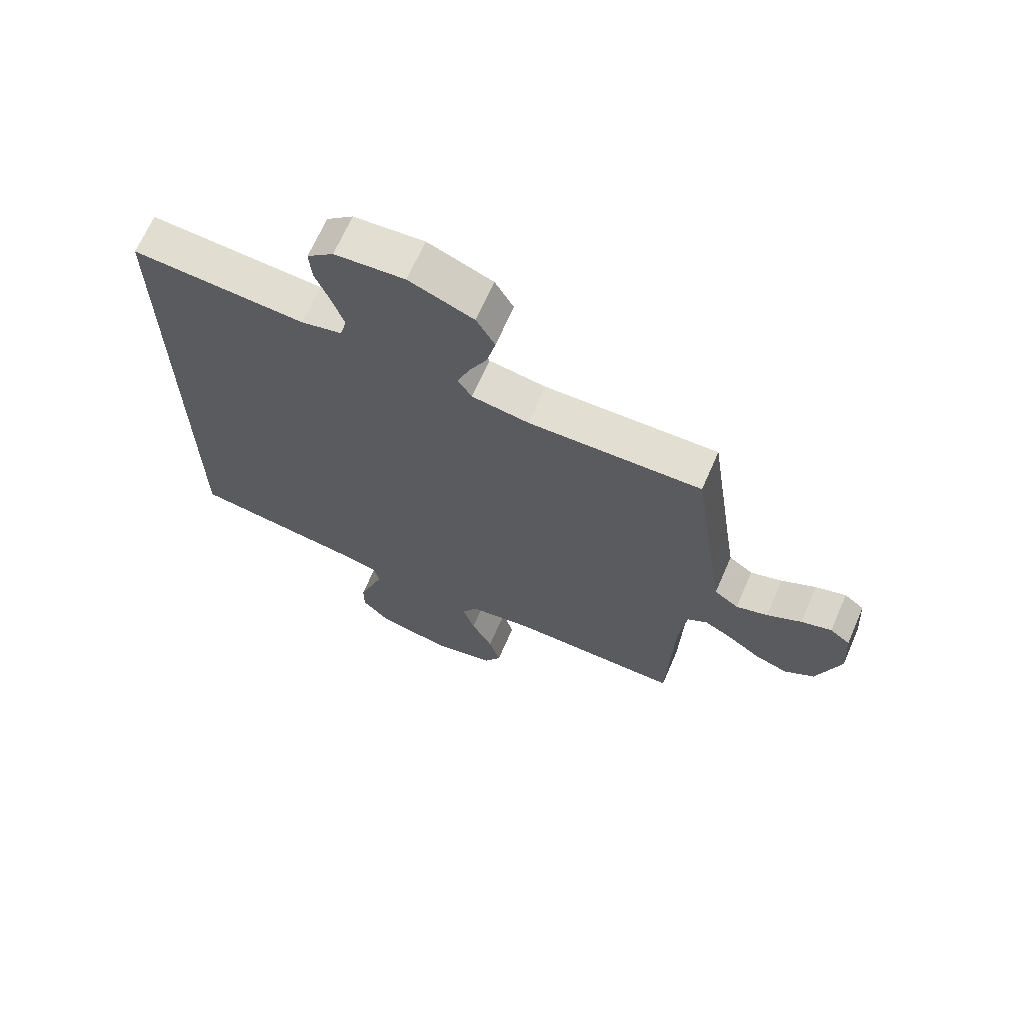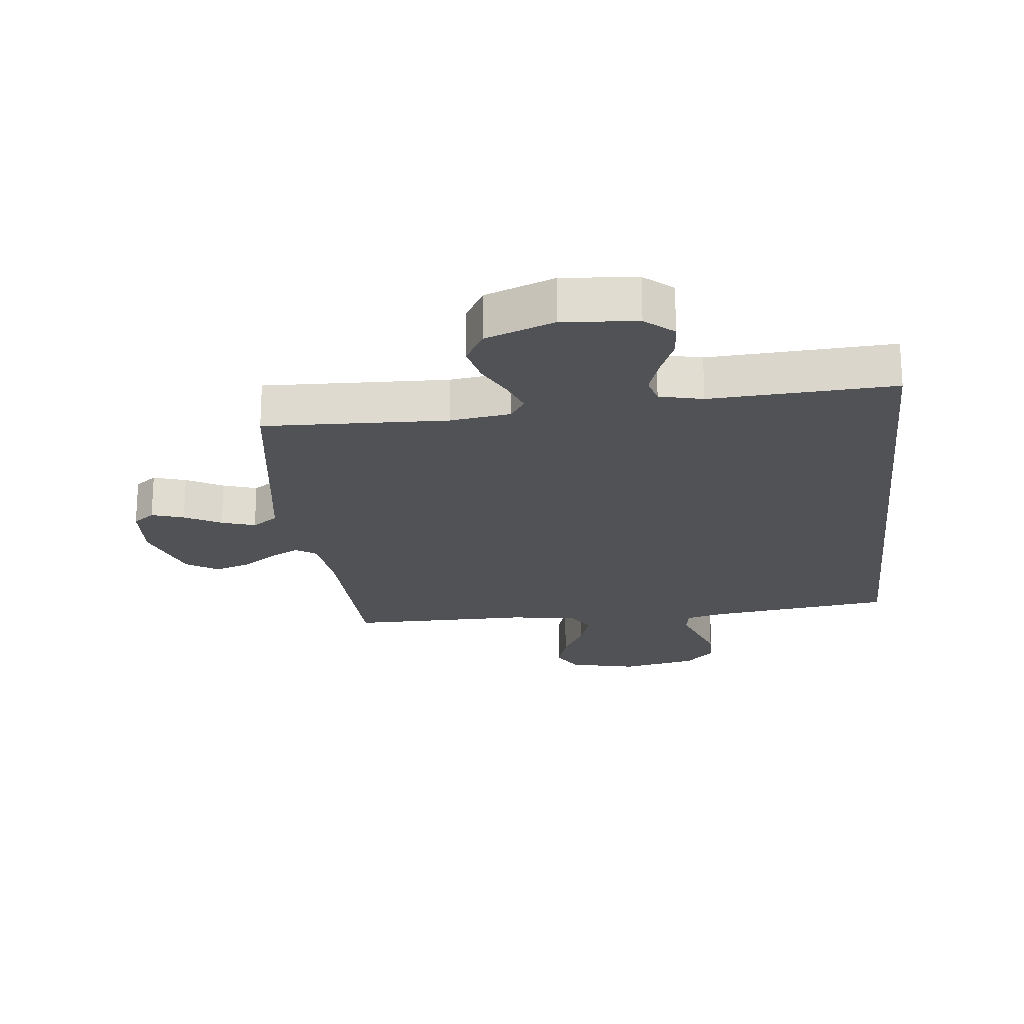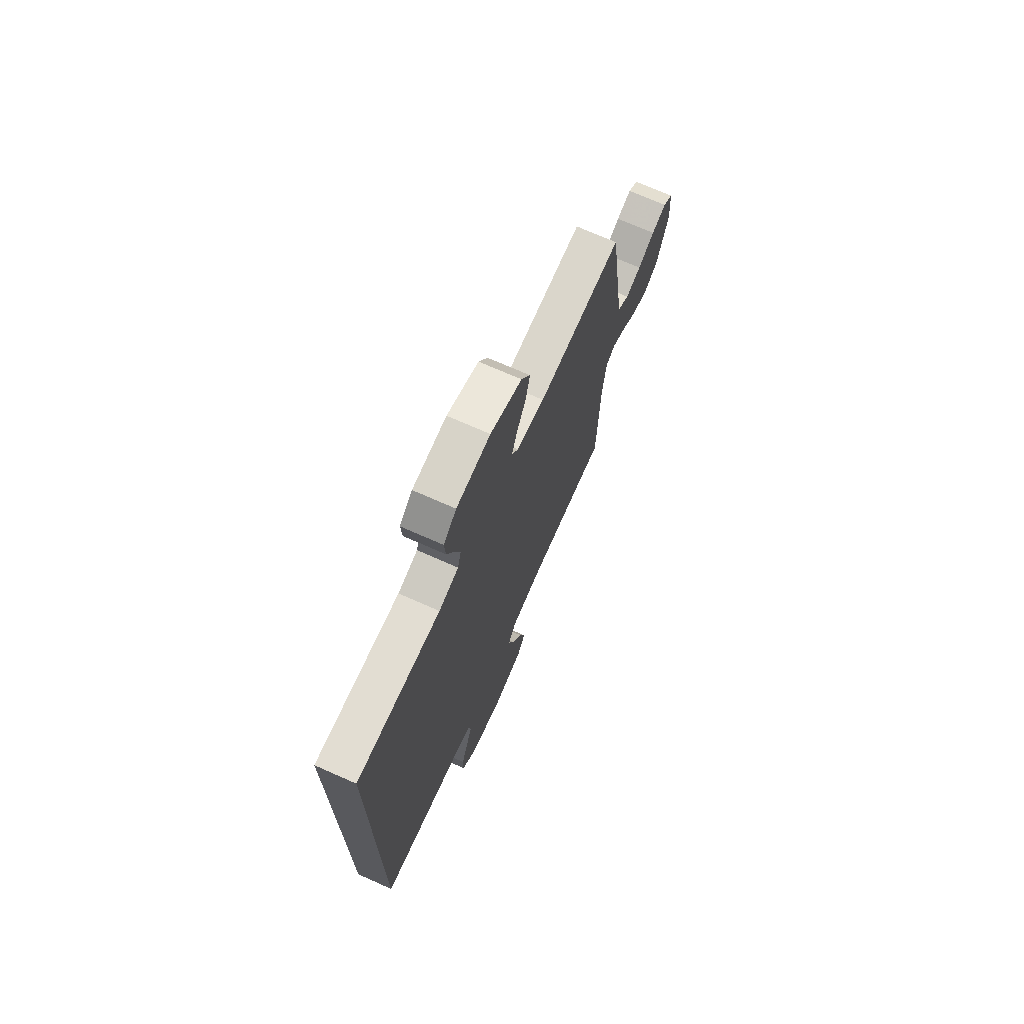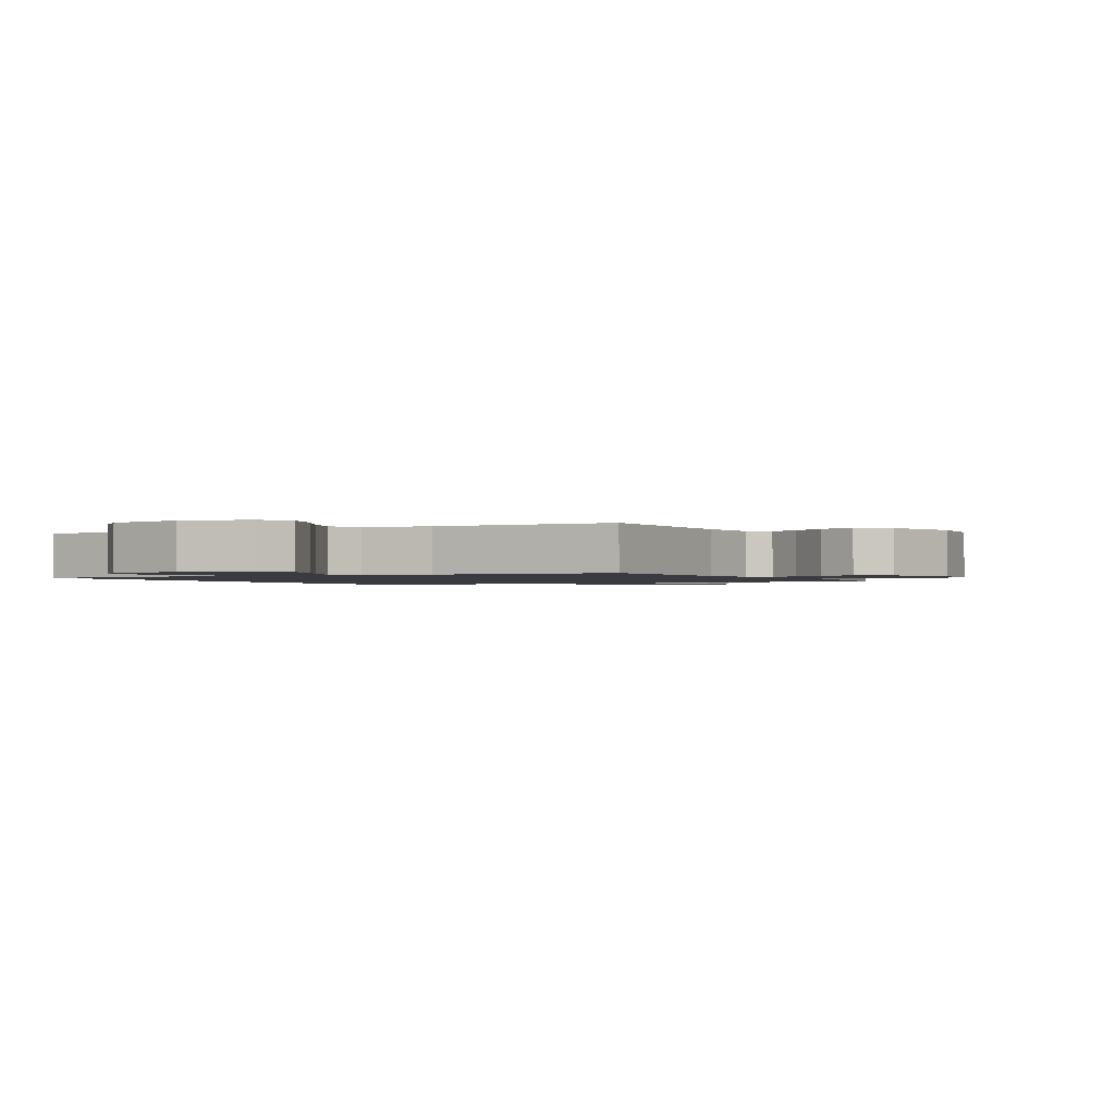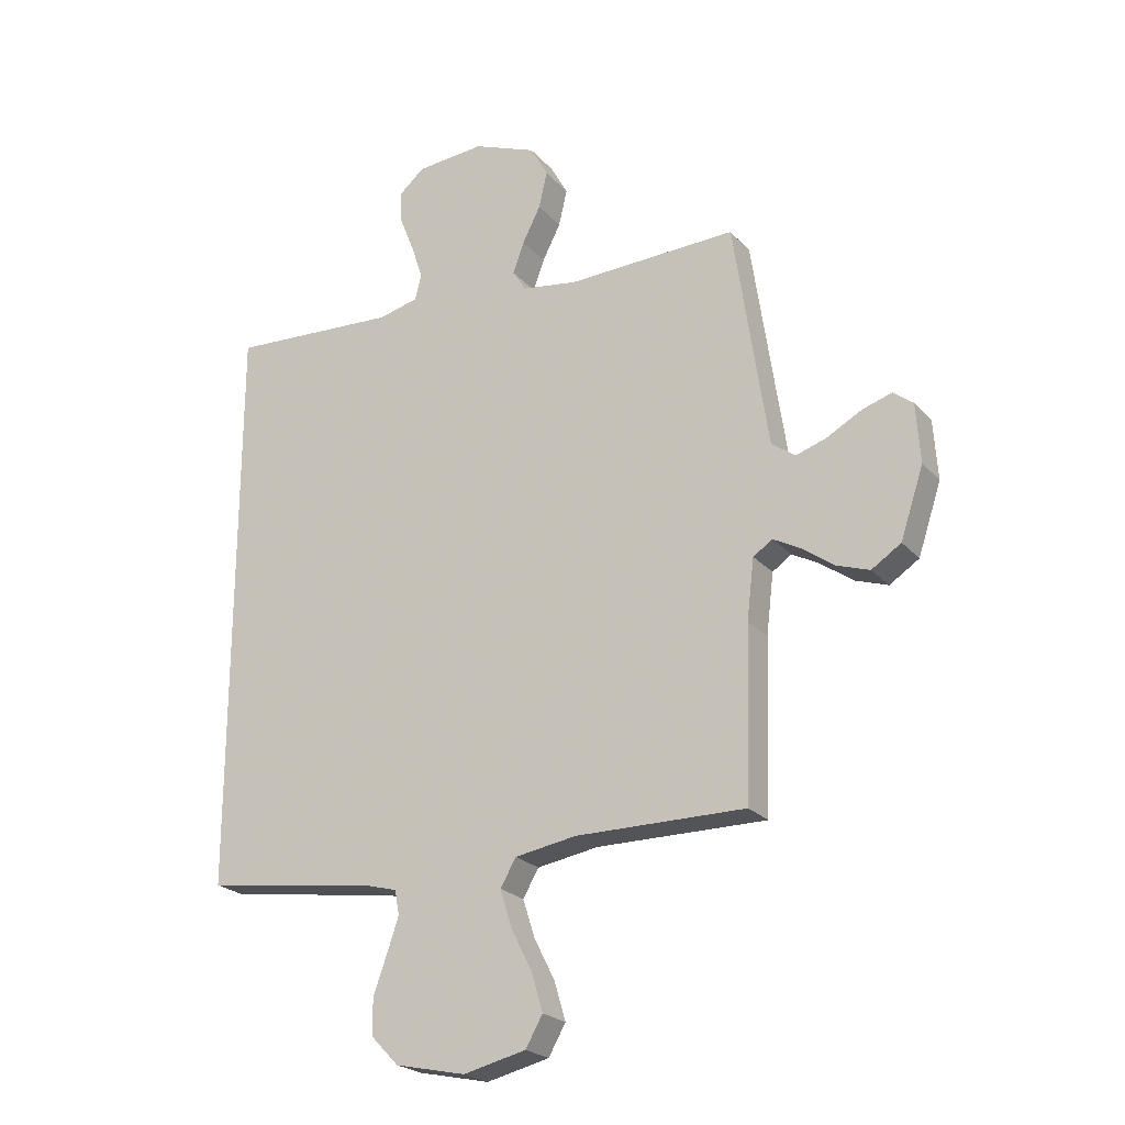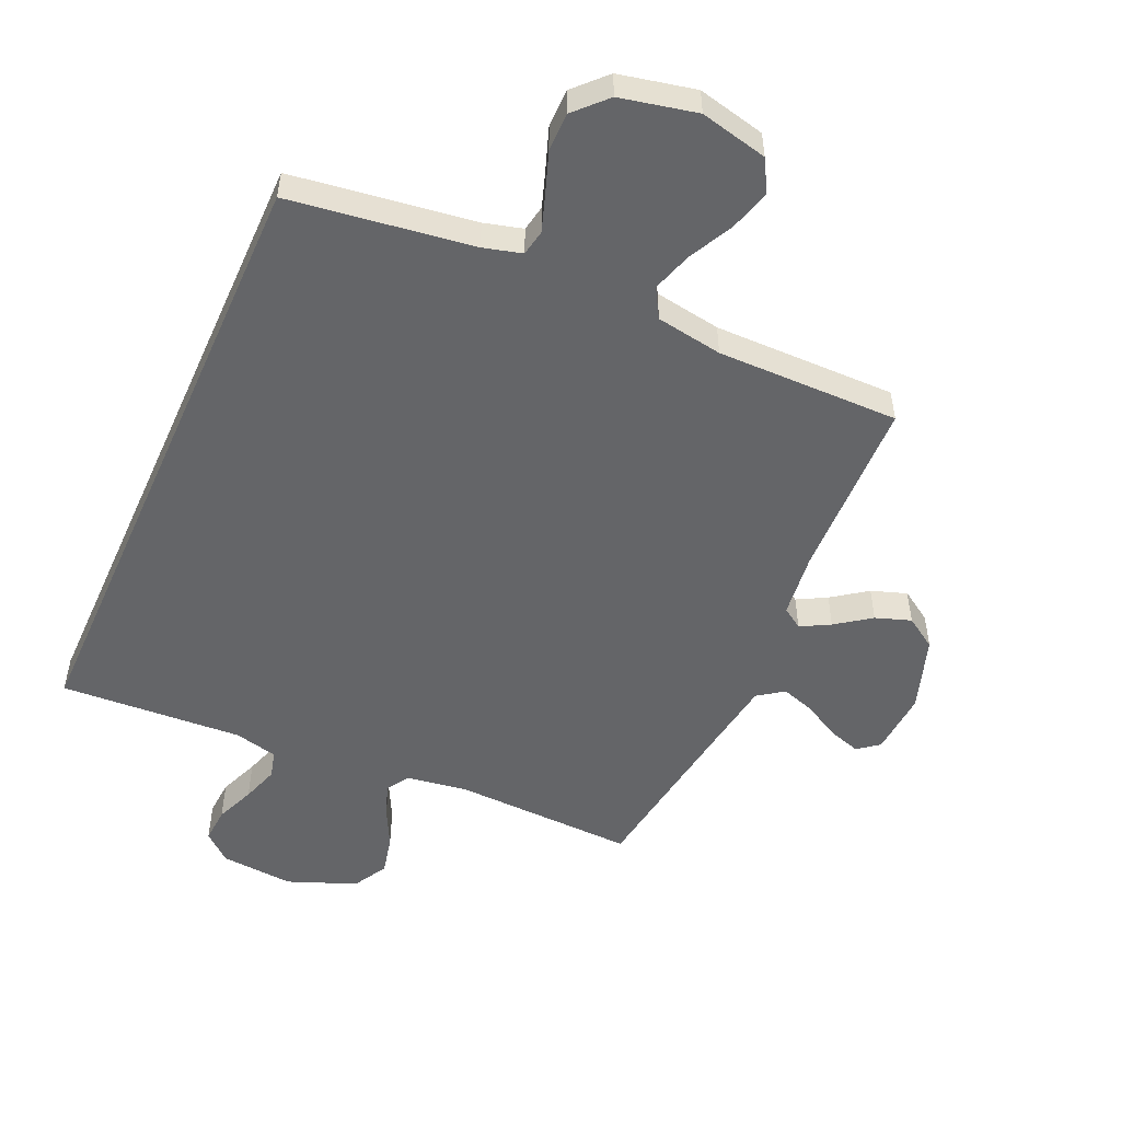
<metadata>
{"format":"obj","ext":"obj","renderer":"f3d","projection":"perspective","resolution":1024,"background":"white","views":[{"elev":67.8,"azim":-156.4,"up":"+Z"},{"elev":-20.9,"azim":6.2,"up":"+Y"},{"elev":71.8,"azim":113.9,"up":"+Z"},{"elev":-1.3,"azim":-153.1,"up":"+Y"},{"elev":-23.0,"azim":-149.8,"up":"+Z"},{"elev":-51.6,"azim":155.9,"up":"+Y"}]}
</metadata>
<code>
v -0.5 0.07 -0.5
v -0.509 0.07 -0.2
v -0.522 0.07 -0.093
v -0.556 0.07 -0.07
v -0.604 0.07 -0.096
v -0.661 0.07 -0.137
v -0.719 0.07 -0.157
v -0.771 0.07 -0.123
v -0.812 0.07 0
v -0.805 0.07 0.105
v -0.77 0.07 0.132
v -0.717 0.07 0.115
v -0.657 0.07 0.082
v -0.602 0.07 0.064
v -0.56 0.07 0.094
v -0.544 0.07 0.2
v -0.5 0.07 0.5
v -0.2 0.07 0.49
v -0.101 0.07 0.505
v -0.077 0.07 0.543
v -0.097 0.07 0.598
v -0.129 0.07 0.661
v -0.144 0.07 0.726
v -0.112 0.07 0.783
v 0 0.07 0.827
v 0.121 0.07 0.817
v 0.167 0.07 0.777
v 0.163 0.07 0.719
v 0.137 0.07 0.654
v 0.117 0.07 0.593
v 0.129 0.07 0.548
v 0.2 0.07 0.531
v 0.5 0.07 0.549
v 0.5 0.07 -0.479
v 0.2 0.07 -0.521
v 0.137 0.07 -0.538
v 0.129 0.07 -0.581
v 0.15 0.07 -0.642
v 0.174 0.07 -0.709
v 0.174 0.07 -0.772
v 0.125 0.07 -0.823
v 0 0.07 -0.85
v -0.111 0.07 -0.824
v -0.141 0.07 -0.771
v -0.121 0.07 -0.703
v -0.084 0.07 -0.63
v -0.063 0.07 -0.564
v -0.091 0.07 -0.516
v -0.2 0.07 -0.498
v -0.5 0 -0.5
v -0.509 0 -0.2
v -0.522 0 -0.093
v -0.556 0 -0.07
v -0.604 0 -0.096
v -0.661 0 -0.137
v -0.719 0 -0.157
v -0.771 0 -0.123
v -0.812 0 0
v -0.805 0 0.105
v -0.77 0 0.132
v -0.717 0 0.115
v -0.657 0 0.082
v -0.602 0 0.064
v -0.56 0 0.094
v -0.544 0 0.2
v -0.5 0 0.5
v -0.2 0 0.49
v -0.101 0 0.505
v -0.077 0 0.543
v -0.097 0 0.598
v -0.129 0 0.661
v -0.144 0 0.726
v -0.112 0 0.783
v 0 0 0.827
v 0.121 0 0.817
v 0.167 0 0.777
v 0.163 0 0.719
v 0.137 0 0.654
v 0.117 0 0.593
v 0.129 0 0.548
v 0.2 0 0.531
v 0.5 0 0.549
v 0.5 0 -0.479
v 0.2 0 -0.521
v 0.137 0 -0.538
v 0.129 0 -0.581
v 0.15 0 -0.642
v 0.174 0 -0.709
v 0.174 0 -0.772
v 0.125 0 -0.823
v 0 0 -0.85
v -0.111 0 -0.824
v -0.141 0 -0.771
v -0.121 0 -0.703
v -0.084 0 -0.63
v -0.063 0 -0.564
v -0.091 0 -0.516
v -0.2 0 -0.498
f 43 44 45 46
f 43 46 47
f 42 43 47
f 41 42 47
f 38 39 40 41
f 37 38 41 47
f 36 37 47 48
f 32 33 34 35
f 31 32 35 36
f 30 31 36 48
f 26 27 28 29
f 26 29 30
f 21 22 23 24
f 20 21 24 25
f 16 17 18
f 15 16 18 19
f 10 11 12 13
f 10 13 14
f 9 10 14
f 8 9 14
f 5 6 7 8
f 4 5 8 14
f 3 4 14 15
f 49 1 2
f 49 2 3
f 20 25 26 30
f 19 20 30 48
f 19 48 49
f 3 15 19 49
f 95 94 93 92
f 96 95 92
f 96 92 91
f 96 91 90
f 90 89 88 87
f 96 90 87 86
f 97 96 86 85
f 84 83 82 81
f 85 84 81 80
f 97 85 80 79
f 78 77 76 75
f 79 78 75
f 73 72 71 70
f 74 73 70 69
f 67 66 65
f 68 67 65 64
f 62 61 60 59
f 63 62 59
f 63 59 58
f 63 58 57
f 57 56 55 54
f 63 57 54 53
f 64 63 53 52
f 51 50 98
f 52 51 98
f 79 75 74 69
f 97 79 69 68
f 98 97 68
f 98 68 64 52
f 1 50 51 2
f 2 51 52 3
f 3 52 53 4
f 4 53 54 5
f 5 54 55 6
f 6 55 56 7
f 7 56 57 8
f 8 57 58 9
f 9 58 59 10
f 10 59 60 11
f 11 60 61 12
f 12 61 62 13
f 13 62 63 14
f 14 63 64 15
f 15 64 65 16
f 16 65 66 17
f 17 66 67 18
f 18 67 68 19
f 19 68 69 20
f 20 69 70 21
f 21 70 71 22
f 22 71 72 23
f 23 72 73 24
f 24 73 74 25
f 25 74 75 26
f 26 75 76 27
f 27 76 77 28
f 28 77 78 29
f 29 78 79 30
f 30 79 80 31
f 31 80 81 32
f 32 81 82 33
f 33 82 83 34
f 34 83 84 35
f 35 84 85 36
f 36 85 86 37
f 37 86 87 38
f 38 87 88 39
f 39 88 89 40
f 40 89 90 41
f 41 90 91 42
f 42 91 92 43
f 43 92 93 44
f 44 93 94 45
f 45 94 95 46
f 46 95 96 47
f 47 96 97 48
f 48 97 98 49
f 49 98 50 1

</code>
